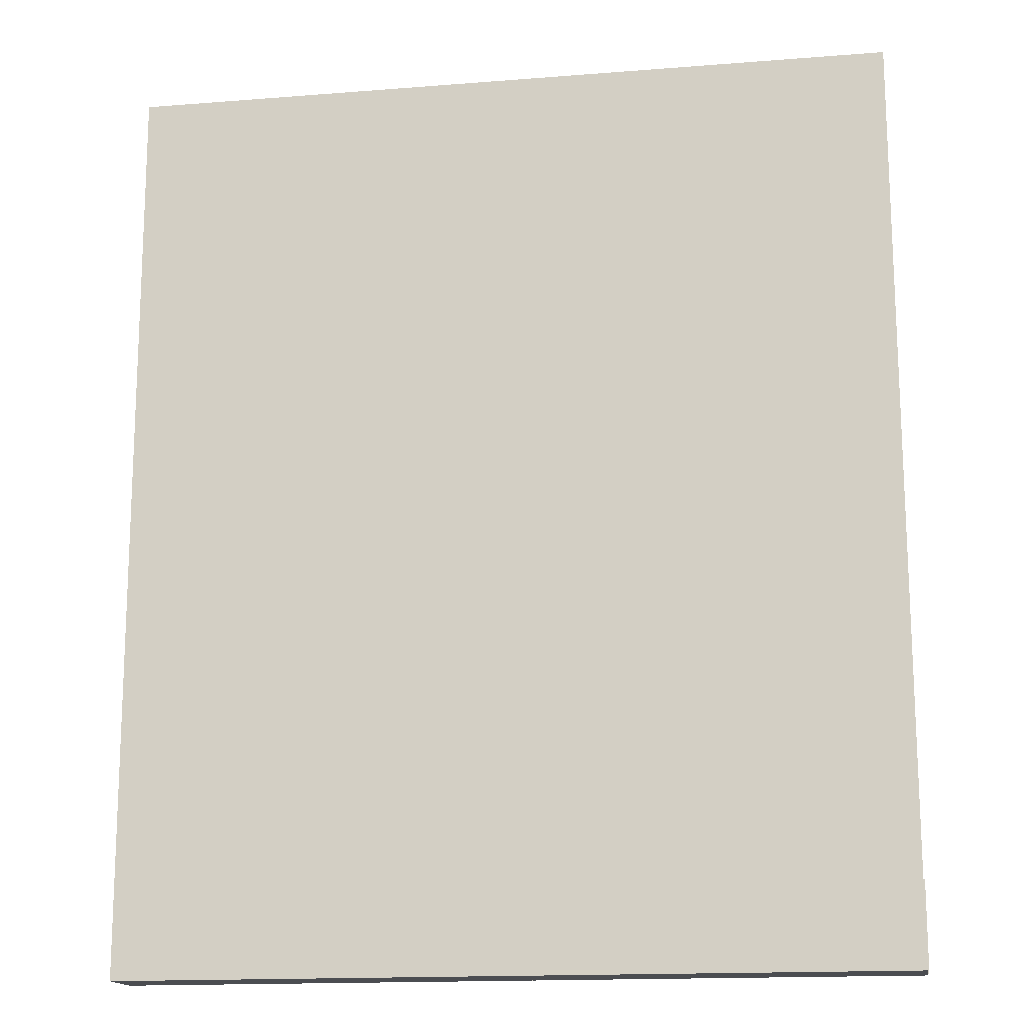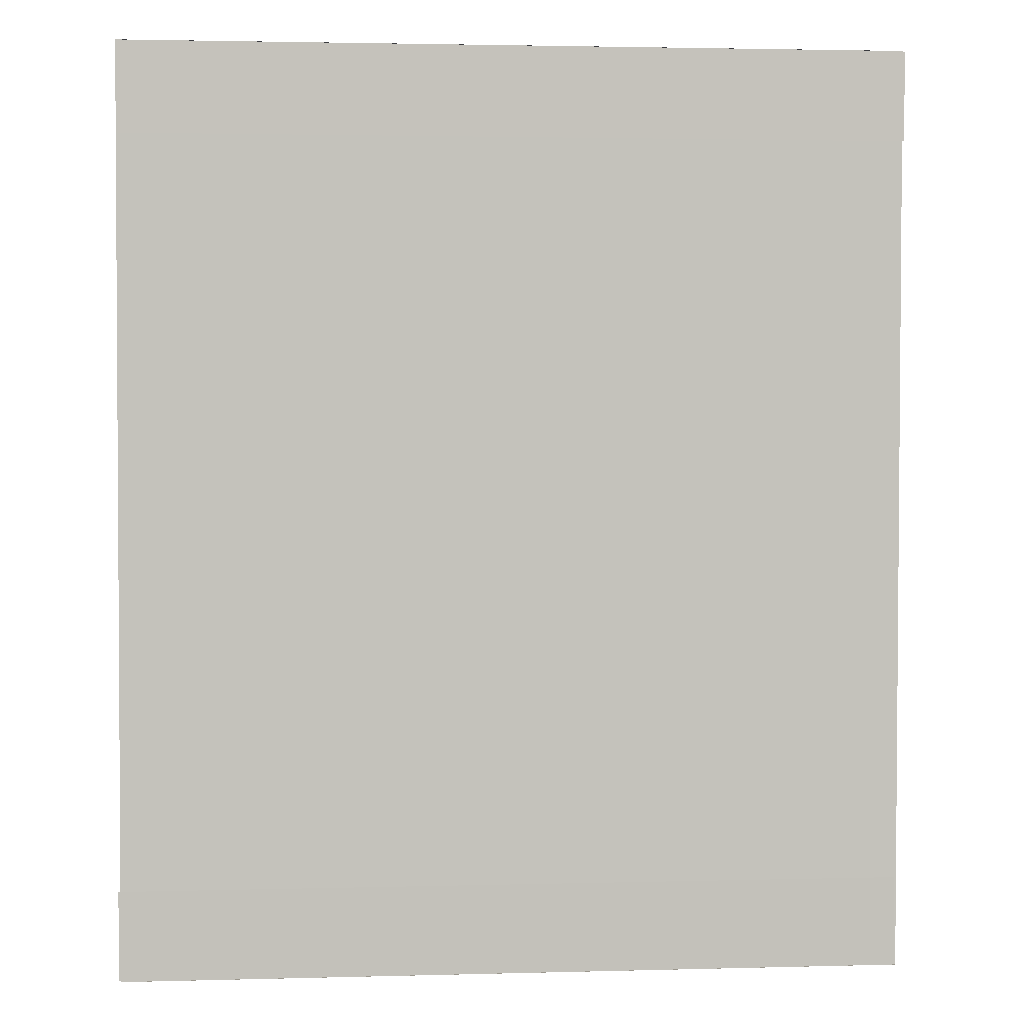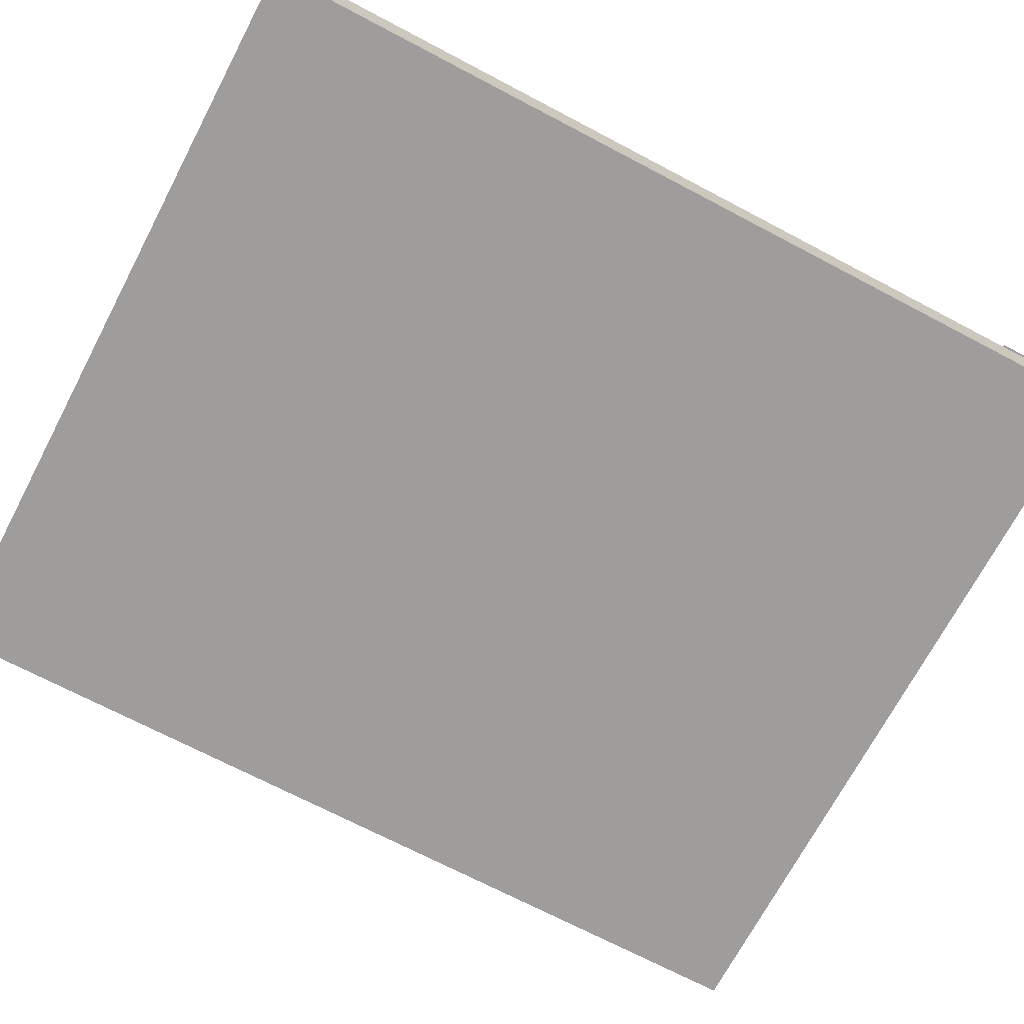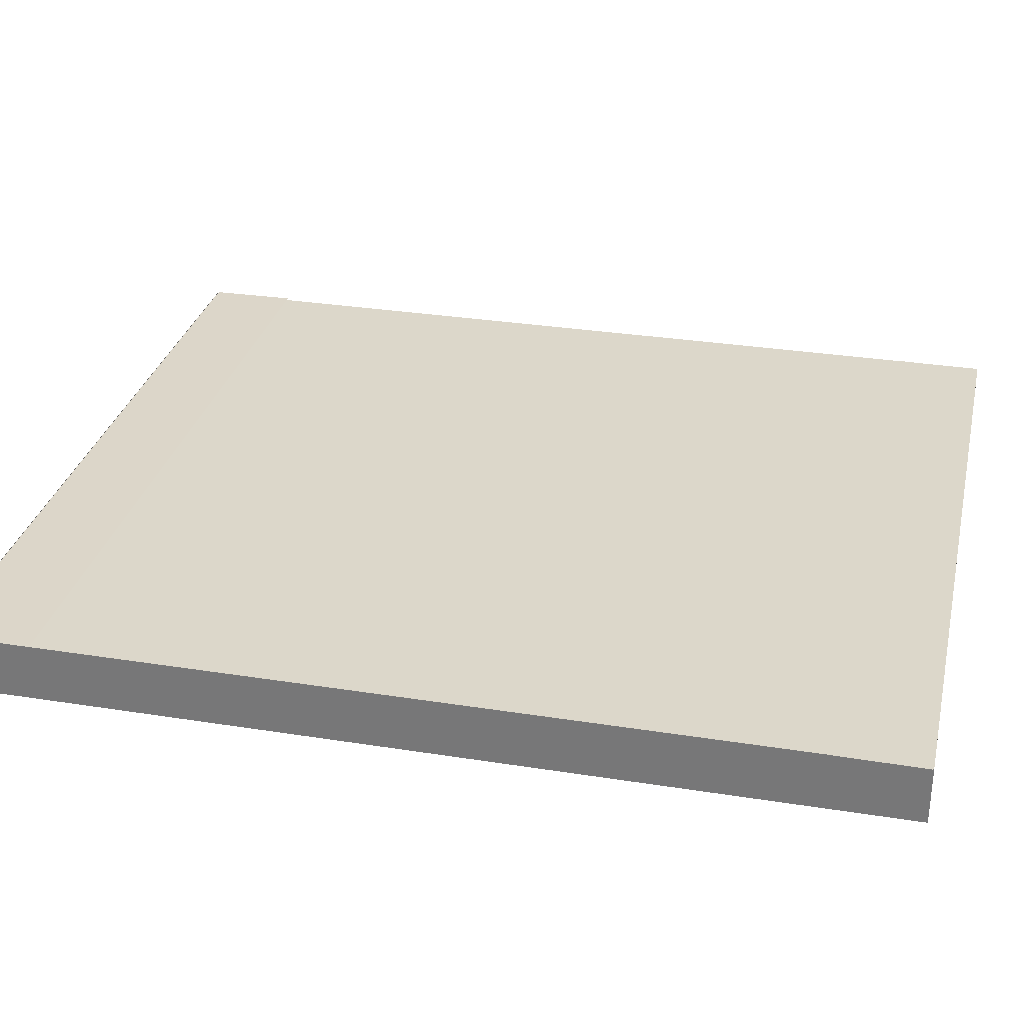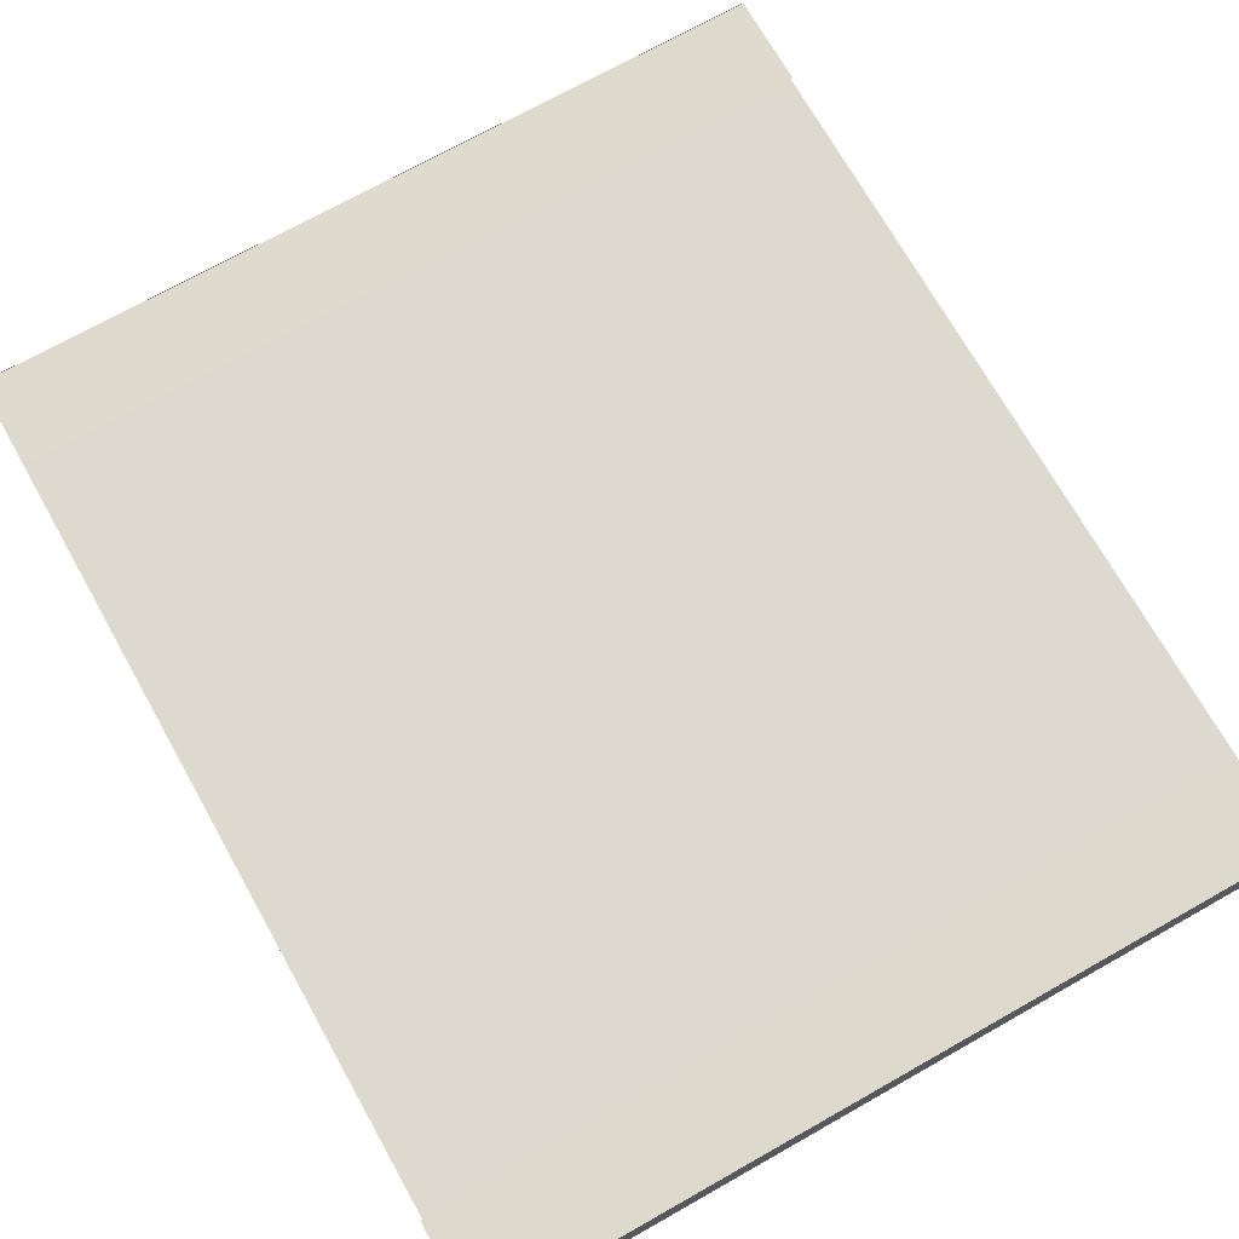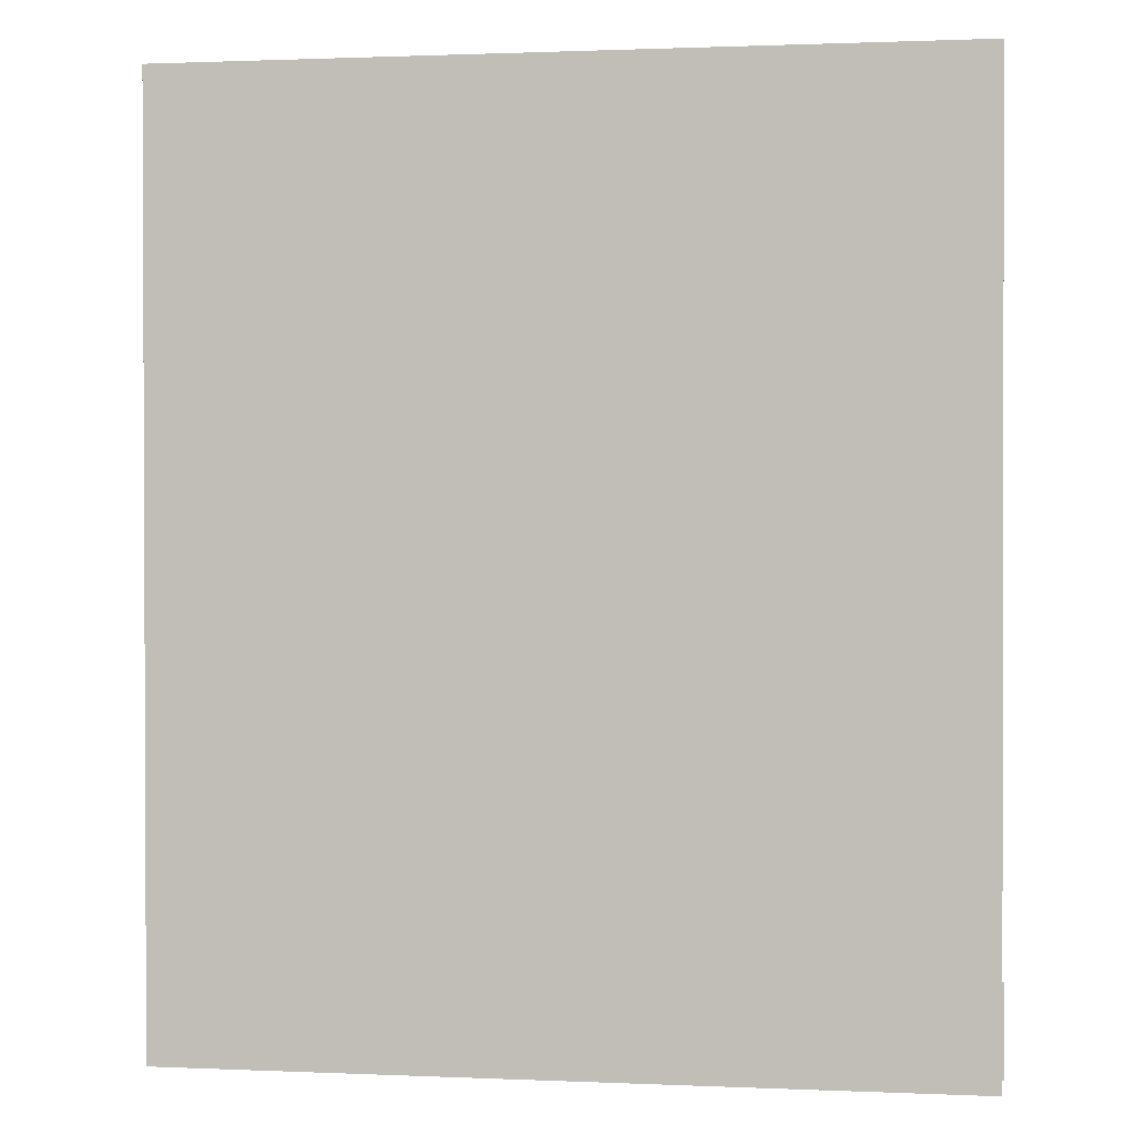
<metadata>
{"format":"obj","ext":"obj","renderer":"f3d","projection":"perspective","resolution":1024,"background":"white","views":[{"elev":-15.7,"azim":9.5,"up":"+Z"},{"elev":2.5,"azim":174.6,"up":"+Z"},{"elev":-70.6,"azim":62.2,"up":"+Y"},{"elev":30.5,"azim":-77.1,"up":"+Y"},{"elev":71.5,"azim":150.6,"up":"+Y"},{"elev":1.0,"azim":9.2,"up":"+Z"}]}
</metadata>
<code>
o Floor_Base.032
v 4.916 0.6049 -0.002524
v 4.616 1e-06 -0.002524
v 4.201 1e-06 -0.002524
v 4.501 0.6049 -0.002524
v 5.416 0.6049 -0.002523
v 5.166 1e-06 -0.002523
v 5.851 0.6049 -0.002523
v 5.626 1e-06 -0.002523
v 8.001 0.6049 -0.002523
v 6.916 0.6049 -0.002523
v 6.616 1e-06 -0.002523
v 6.201 1e-06 -0.002523
v 6.501 0.6049 -0.002523
v 7.416 0.6049 -0.002523
v 7.166 1e-06 -0.002523
v 7.851 0.6049 -0.002523
v 7.626 1e-06 -0.002523
v 0.000587 0.6049 -0.002524
v 0.9158 0.6049 -0.002524
v 0.6158 0 -0.002524
v 0.2006 0 -0.002524
v 0.5006 0.6049 -0.002524
v 1.416 0.6049 -0.002524
v 1.166 0 -0.002524
v 1.851 0.6049 -0.002524
v 1.626 0 -0.002524
v 2.916 0.6049 -0.002524
v 2.616 0 -0.002524
v 2.201 0 -0.002524
v 2.501 0.6049 -0.002524
v 3.416 0.6049 -0.002524
v 3.166 0 -0.002524
v 3.851 0.6049 -0.002524
v 3.626 0 -0.002524
v 8.001 0.6 -0.002523
v 8.001 1e-06 -0.002523
v 0.000587 0.6 -0.002524
v 0.000587 0 -0.002524
v 3.447 0.6049 -0.01311
v 3.367 0.6131 -0.9252
v 3.782 0.6131 -0.9252
v 3.862 0.6049 -0.01311
v 2.915 0.6049 -0.01311
v 2.817 0.6131 -0.9252
v 2.48 0.6049 -0.01311
v 2.357 0.6131 -0.9252
v -0.01823 0.6049 -0.01312
v -0.01823 0.6131 -0.9252
v 1.446 0.6049 -0.01311
v 1.367 0.6131 -0.9252
v 1.782 0.6131 -0.9252
v 1.861 0.6049 -0.01311
v 0.9422 0.6049 -0.01312
v 0.8165 0.6131 -0.9252
v 0.5075 0.6049 -0.01312
v 0.3568 0.6131 -0.9252
v 7.982 0.6049 -0.01311
v 7.982 0.6131 -0.9252
v 7.434 0.6049 -0.01311
v 7.367 0.6131 -0.9252
v 7.782 0.6131 -0.9252
v 7.849 0.6049 -0.01311
v 6.914 0.6049 -0.01311
v 6.817 0.6131 -0.9252
v 6.479 0.6049 -0.01311
v 6.357 0.6131 -0.9252
v 5.421 0.6049 -0.01311
v 5.367 0.6131 -0.9252
v 5.782 0.6131 -0.9252
v 5.836 0.6049 -0.01311
v 4.938 0.6049 -0.01311
v 4.817 0.6131 -0.9252
v 4.503 0.6049 -0.01311
v 4.357 0.6131 -0.9252
v 3.096 0.6049 -9.475
v 3.396 -1e-06 -9.475
v 3.811 -1e-06 -9.475
v 3.511 0.6049 -9.475
v 2.596 0.6049 -9.475
v 2.846 -1e-06 -9.475
v 2.161 0.6049 -9.475
v 2.386 -1e-06 -9.475
v 0.01115 0.6049 -9.475
v 0.01115 -2e-06 -9.475
v 1.096 0.6049 -9.475
v 1.396 -1e-06 -9.475
v 1.811 -1e-06 -9.475
v 1.511 0.6049 -9.475
v 0.5959 0.6049 -9.475
v 0.8459 -1e-06 -9.475
v 0.1612 0.6049 -9.475
v 0.3862 -2e-06 -9.475
v 8.011 0.6049 -9.475
v 8.011 -1e-06 -9.475
v 7.096 0.6049 -9.475
v 7.396 -1e-06 -9.475
v 7.811 -1e-06 -9.475
v 7.511 0.6049 -9.475
v 6.596 0.6049 -9.475
v 6.846 -1e-06 -9.475
v 6.161 0.6049 -9.475
v 6.386 -1e-06 -9.475
v 5.096 0.6049 -9.475
v 5.396 -1e-06 -9.475
v 5.811 -1e-06 -9.475
v 5.511 0.6049 -9.475
v 4.596 0.6049 -9.475
v 4.846 -1e-06 -9.475
v 4.161 0.6049 -9.475
v 4.386 -1e-06 -9.475
v 0.01115 0.6 -9.475
v 8.011 0.6 -9.475
v 4.565 0.6049 -9.465
v 4.645 0.613 -8.553
v 4.23 0.613 -8.553
v 4.15 0.6049 -9.465
v 5.097 0.6049 -9.465
v 5.195 0.613 -8.553
v 5.531 0.6049 -9.465
v 5.655 0.613 -8.553
v 8.03 0.6049 -9.465
v 8.03 0.613 -8.553
v 6.566 0.6049 -9.465
v 6.645 0.613 -8.553
v 6.23 0.613 -8.553
v 6.15 0.6049 -9.465
v 7.07 0.6049 -9.465
v 7.195 0.613 -8.553
v 7.504 0.6049 -9.465
v 7.655 0.613 -8.553
v 0.02998 0.6049 -9.465
v 0.02998 0.613 -8.553
v 0.5775 0.6049 -9.465
v 0.6452 0.613 -8.553
v 0.23 0.613 -8.553
v 0.1623 0.6049 -9.465
v 1.098 0.6049 -9.465
v 1.195 0.613 -8.553
v 1.533 0.6049 -9.465
v 1.655 0.613 -8.553
v 2.59 0.6049 -9.465
v 2.645 0.613 -8.553
v 2.23 0.613 -8.553
v 2.175 0.6049 -9.465
v 3.074 0.6049 -9.465
v 3.195 0.613 -8.553
v 3.509 0.6049 -9.465
v 3.655 0.613 -8.553
f 4 3 2 1
f 1 2 6 5
f 5 6 8 7
f 16 17 36 9
f 13 12 11 10
f 10 11 15 14
f 14 15 17 16
f 12 13 7 8
f 22 21 20 19
f 18 38 21 22
f 19 20 24 23
f 23 24 26 25
f 30 29 28 27
f 27 28 32 31
f 31 32 34 33
f 29 30 25 26
f 33 34 3 4
f 112 111 37 35
f 42 41 40 39
f 39 40 44 43
f 43 44 46 45
f 55 56 48 47
f 52 51 50 49
f 49 50 54 53
f 53 54 56 55
f 51 52 45 46
f 62 61 60 59
f 57 58 61 62
f 59 60 64 63
f 63 64 66 65
f 70 69 68 67
f 67 68 72 71
f 71 72 74 73
f 69 70 65 66
f 73 74 41 42
f 111 84 38 37
f 36 38 84 94
f 78 77 76 75
f 75 76 80 79
f 79 80 82 81
f 91 92 84 83
f 88 87 86 85
f 85 86 90 89
f 89 90 92 91
f 87 88 81 82
f 98 97 96 95
f 93 94 97 98
f 95 96 100 99
f 99 100 102 101
f 106 105 104 103
f 103 104 108 107
f 107 108 110 109
f 105 106 101 102
f 109 110 77 78
f 116 115 114 113
f 113 114 118 117
f 117 118 120 119
f 129 130 122 121
f 126 125 124 123
f 123 124 128 127
f 127 128 130 129
f 125 126 119 120
f 136 135 134 133
f 131 132 135 136
f 133 134 138 137
f 137 138 140 139
f 144 143 142 141
f 141 142 146 145
f 145 146 148 147
f 143 144 139 140
f 147 148 115 116
f 94 112 35 36

</code>
